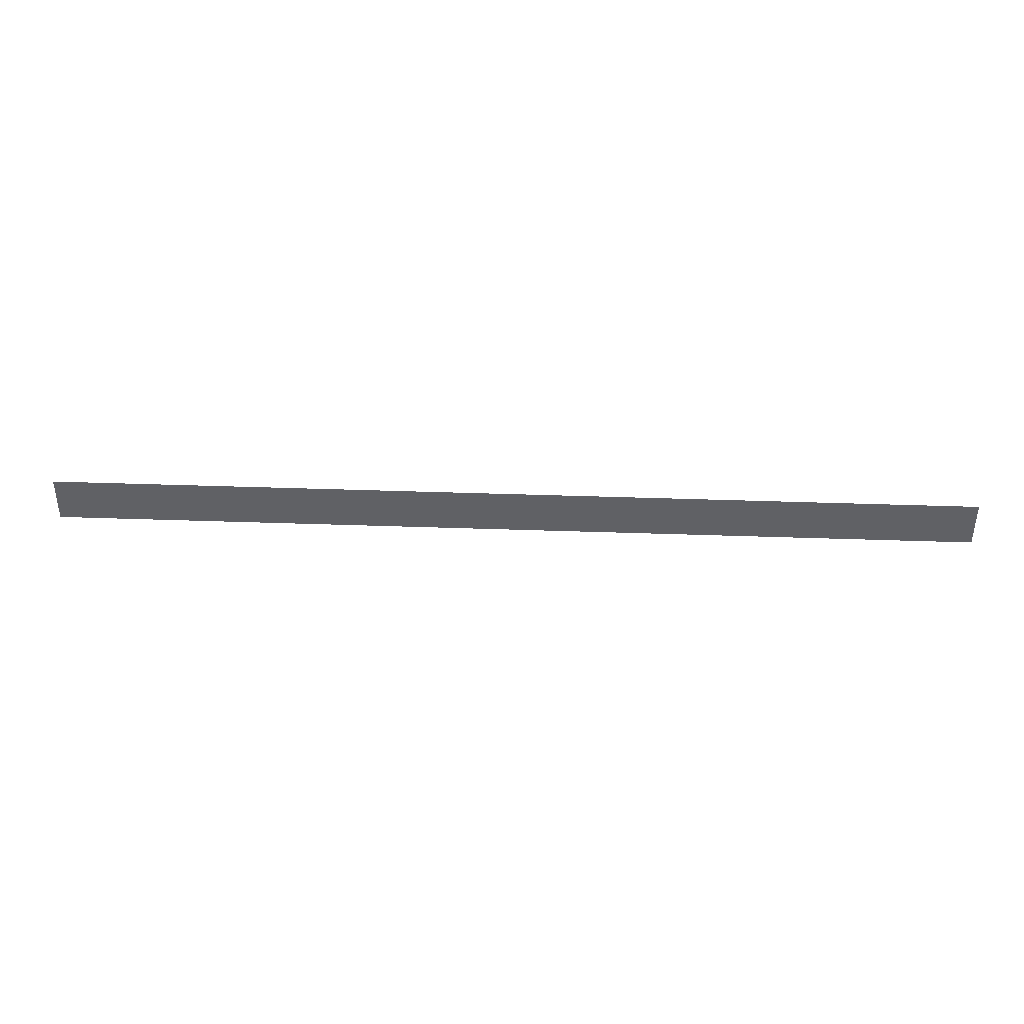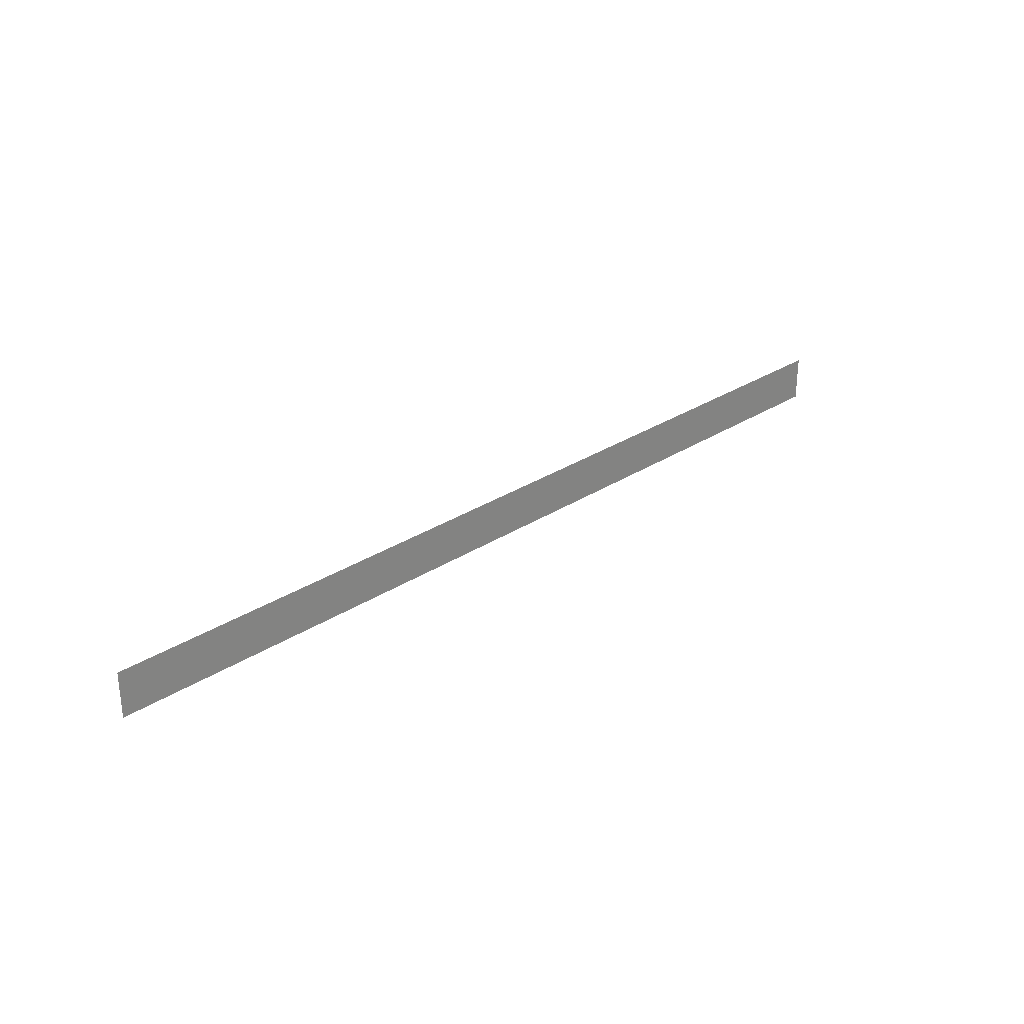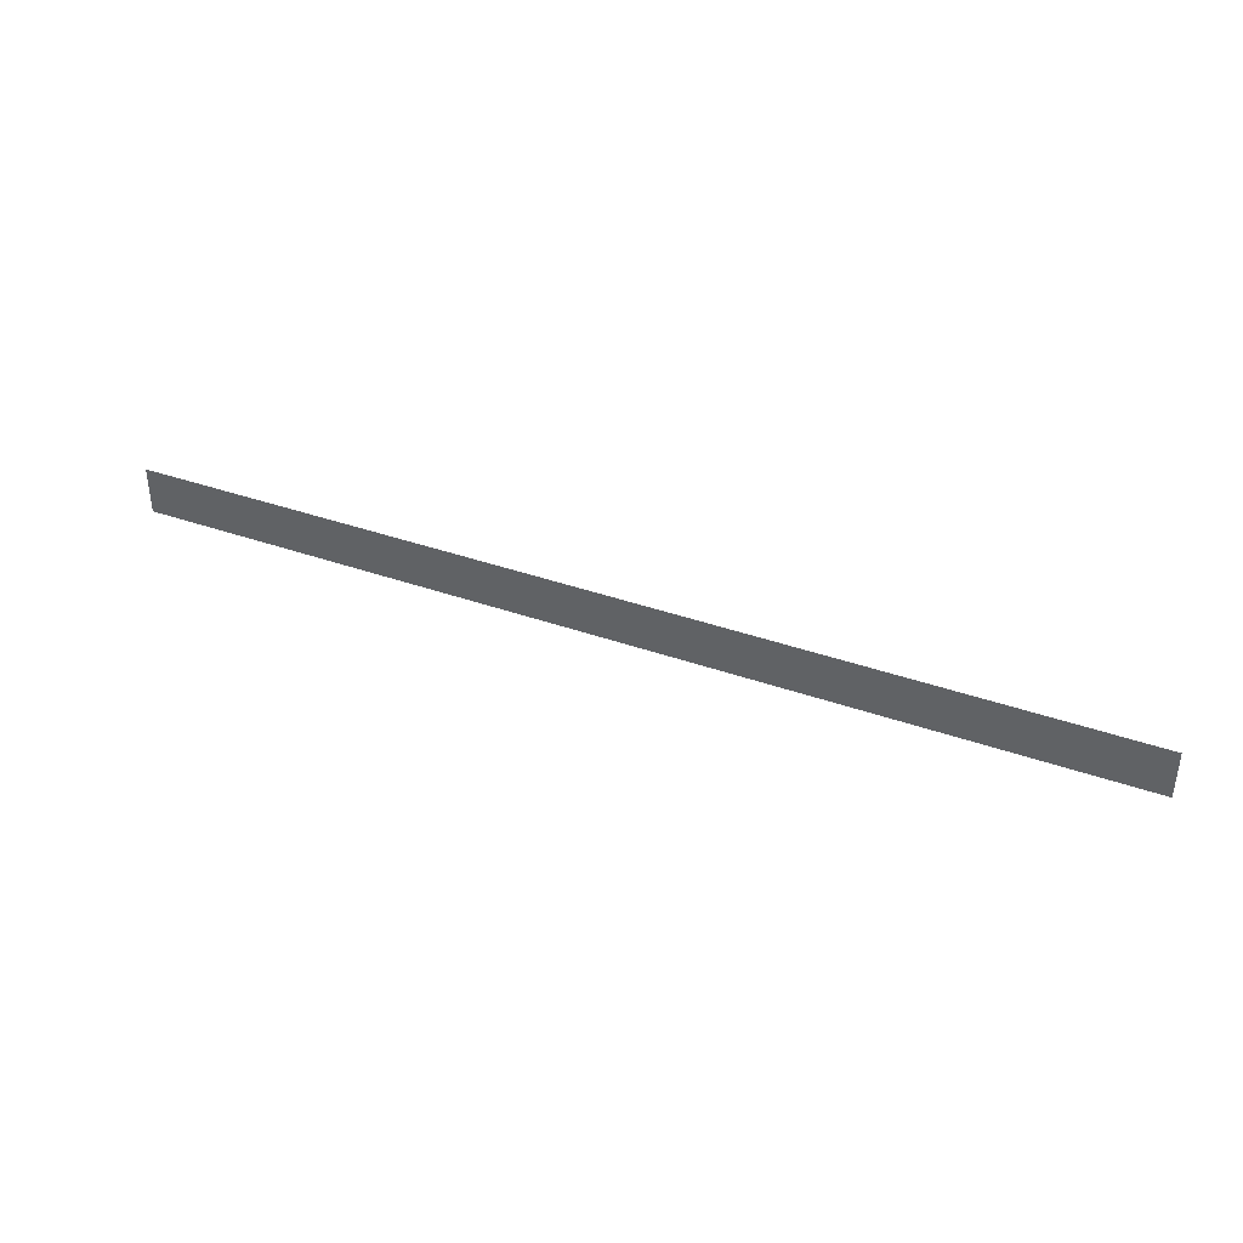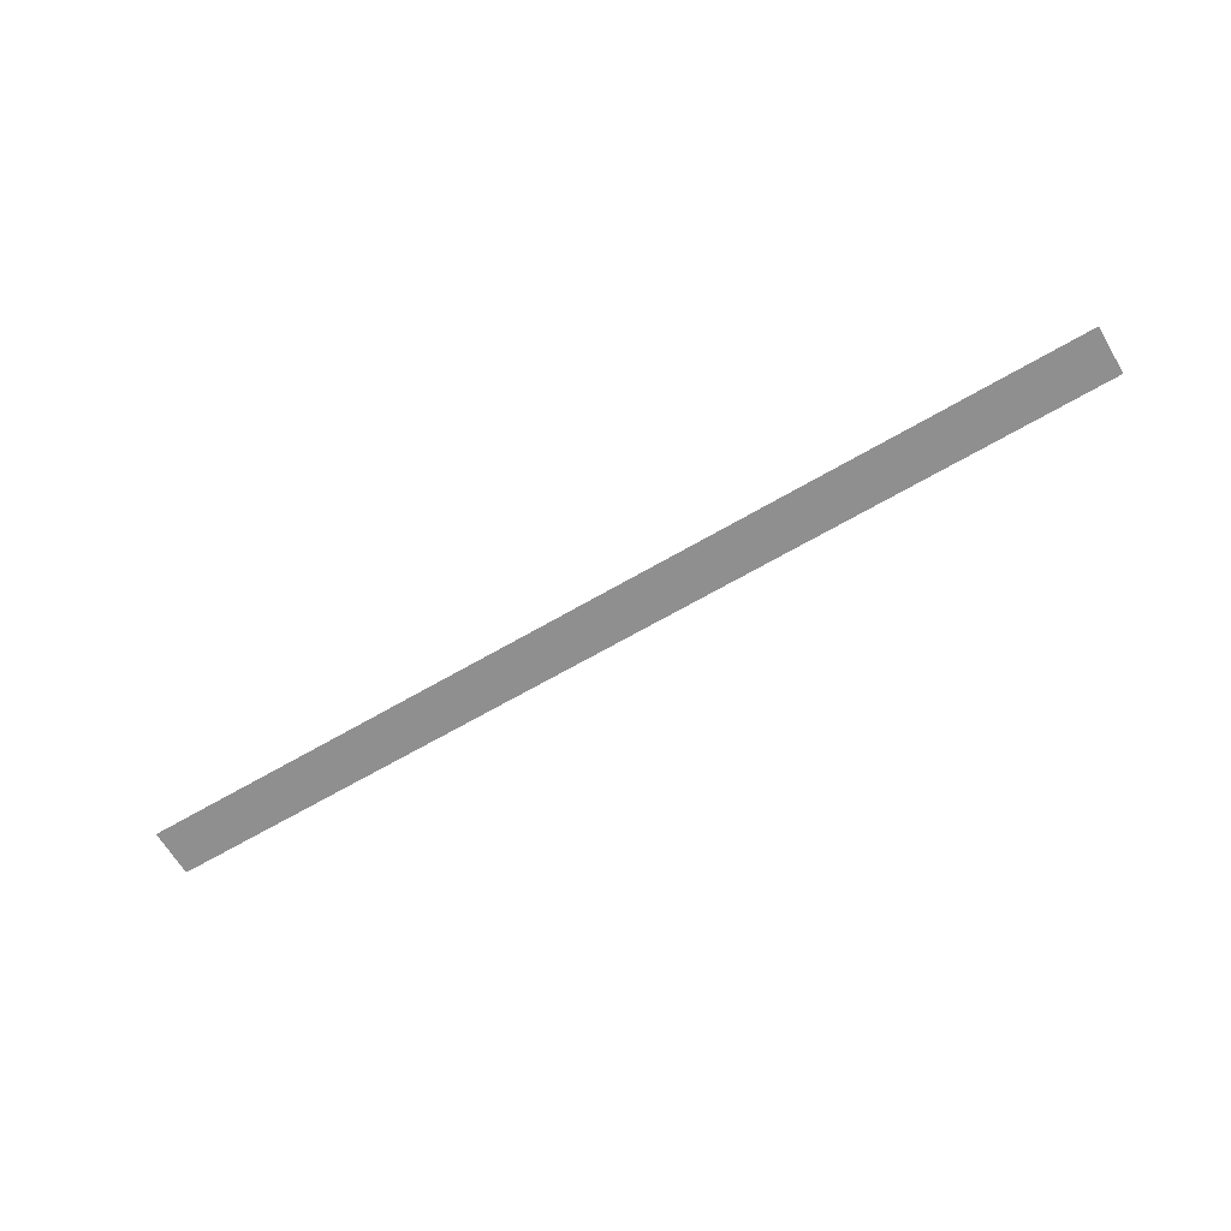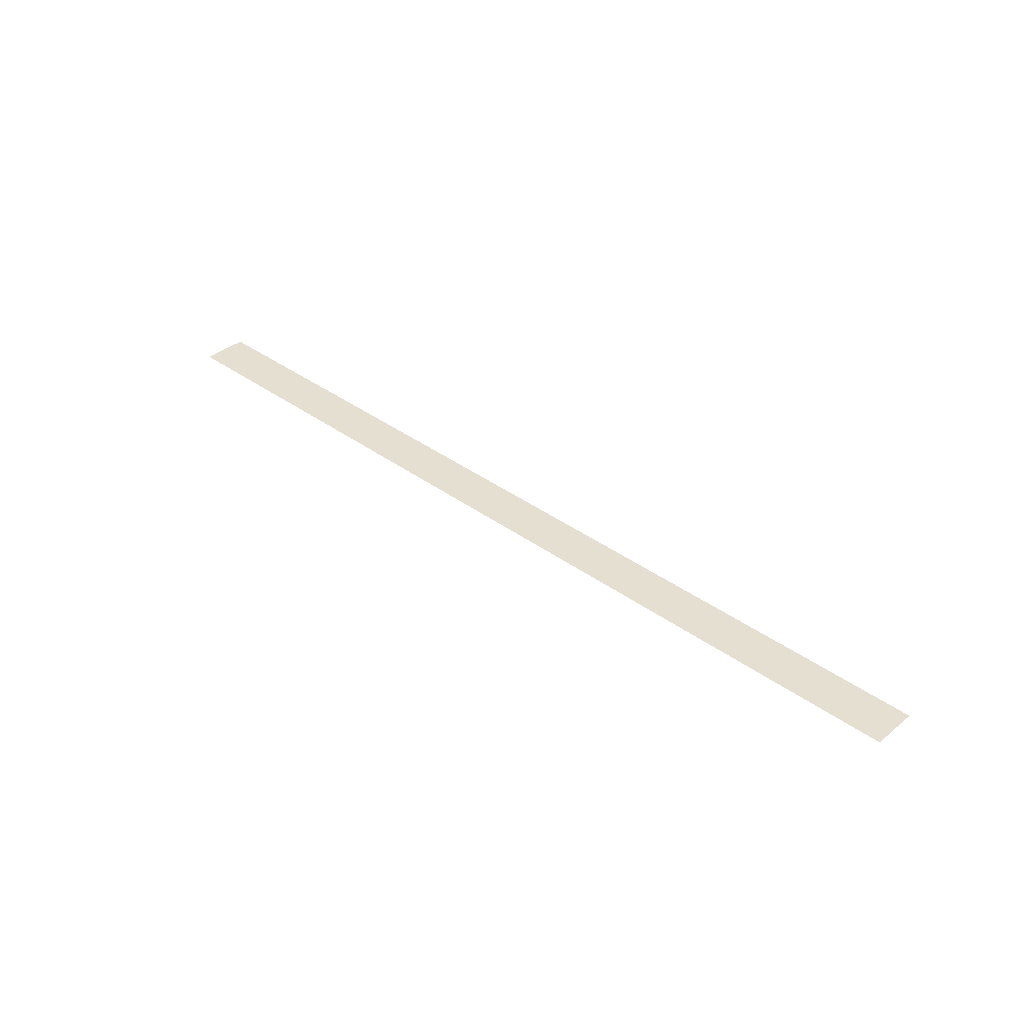
<metadata>
{"format":"obj","ext":"obj","renderer":"f3d","projection":"perspective","resolution":1024,"background":"white","views":[{"elev":39.5,"azim":2.5,"up":"+Z"},{"elev":28.9,"azim":135.9,"up":"+Z"},{"elev":39.0,"azim":23.8,"up":"+Z"},{"elev":-65.4,"azim":-149.5,"up":"+Y"},{"elev":36.7,"azim":-136.5,"up":"+Y"}]}
</metadata>
<code>
o Plane
v -98.15 0 2.531
v -98.15 0 -2.531
v 3.076 0 2.531
v 3.076 0 -2.531
f 2 1 3 4

</code>
